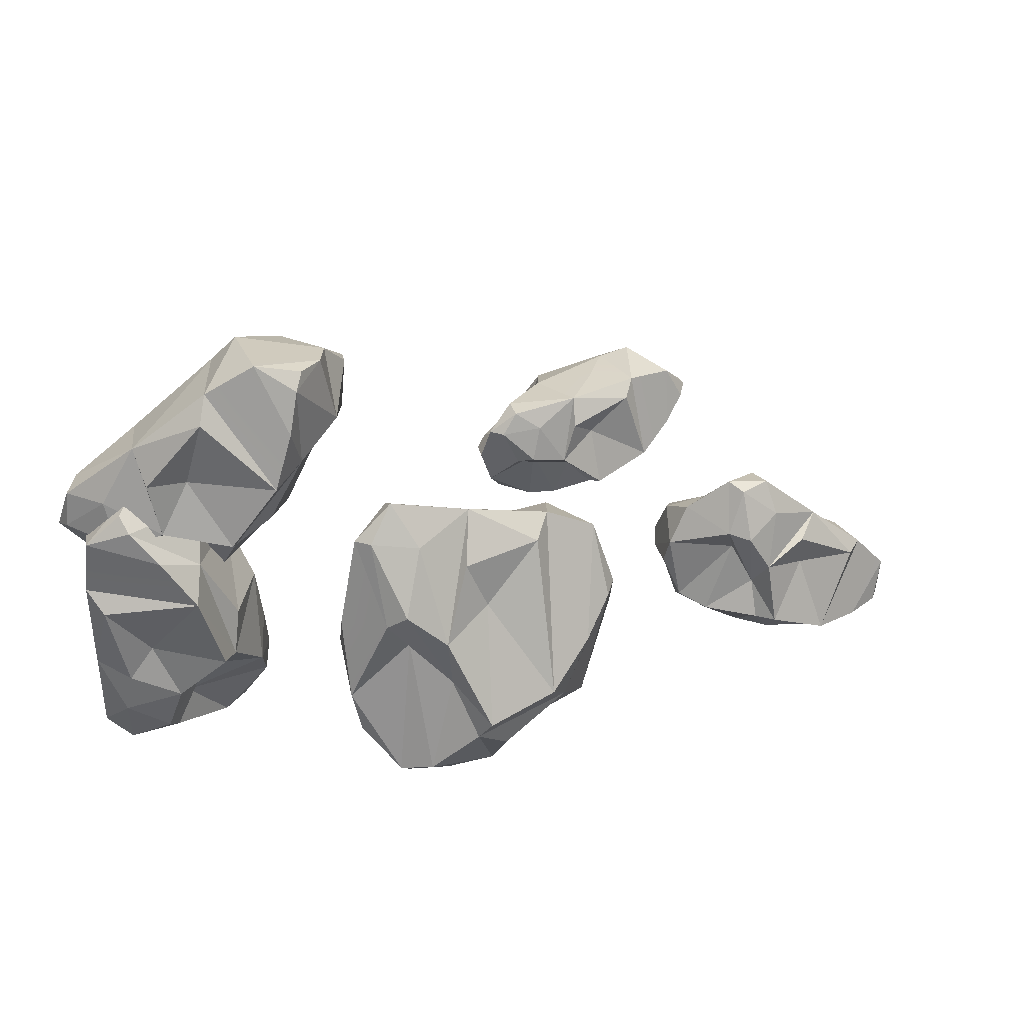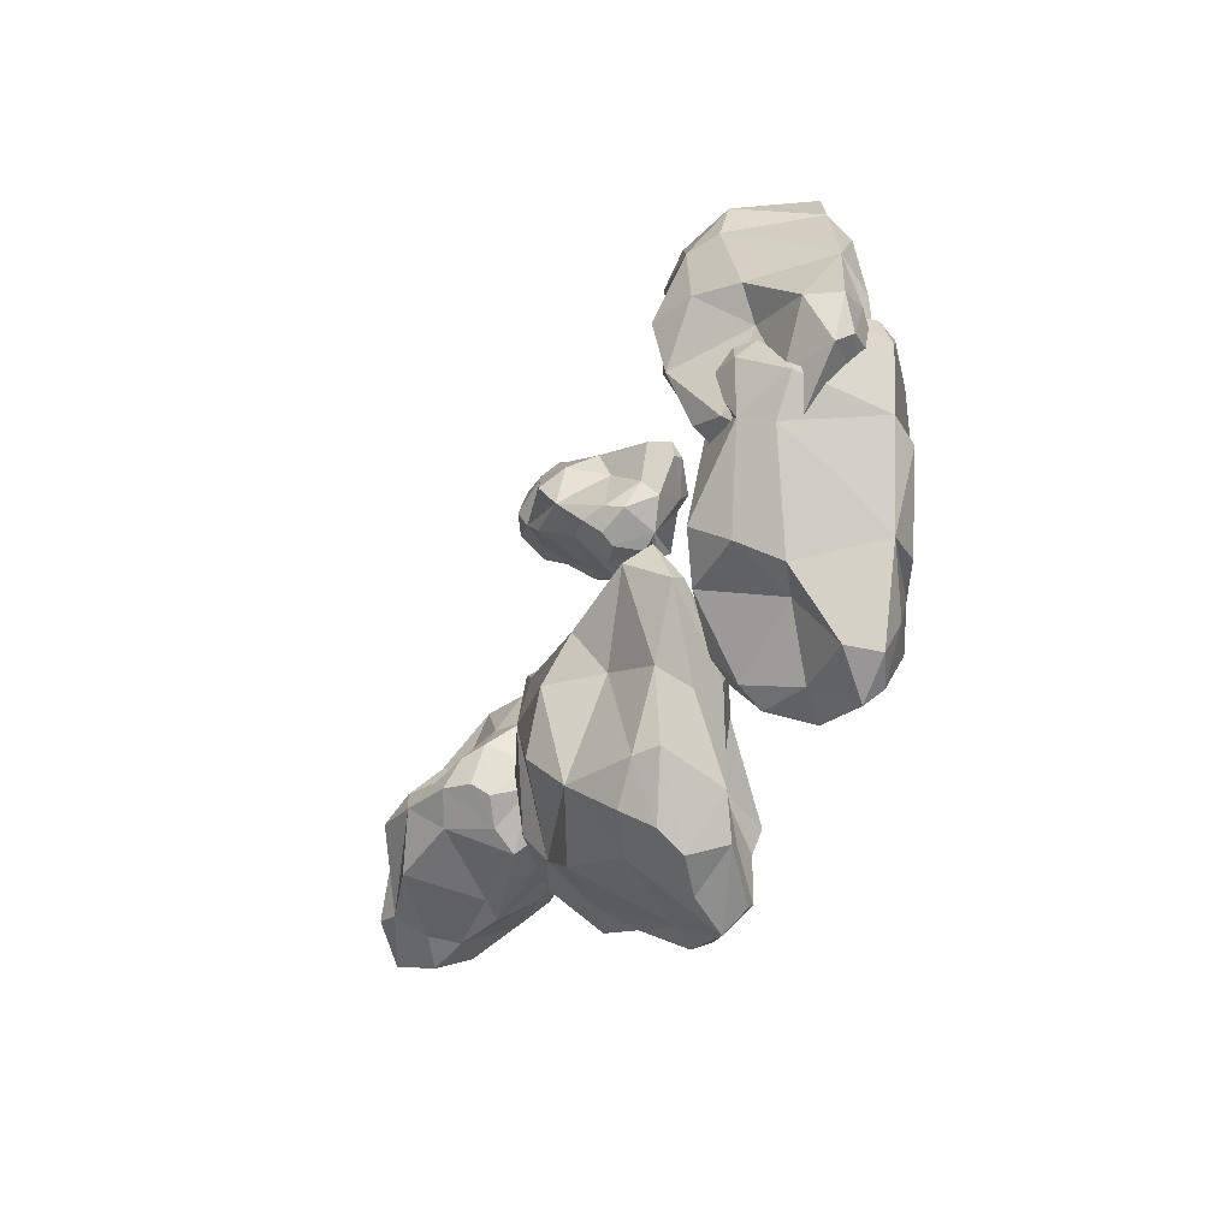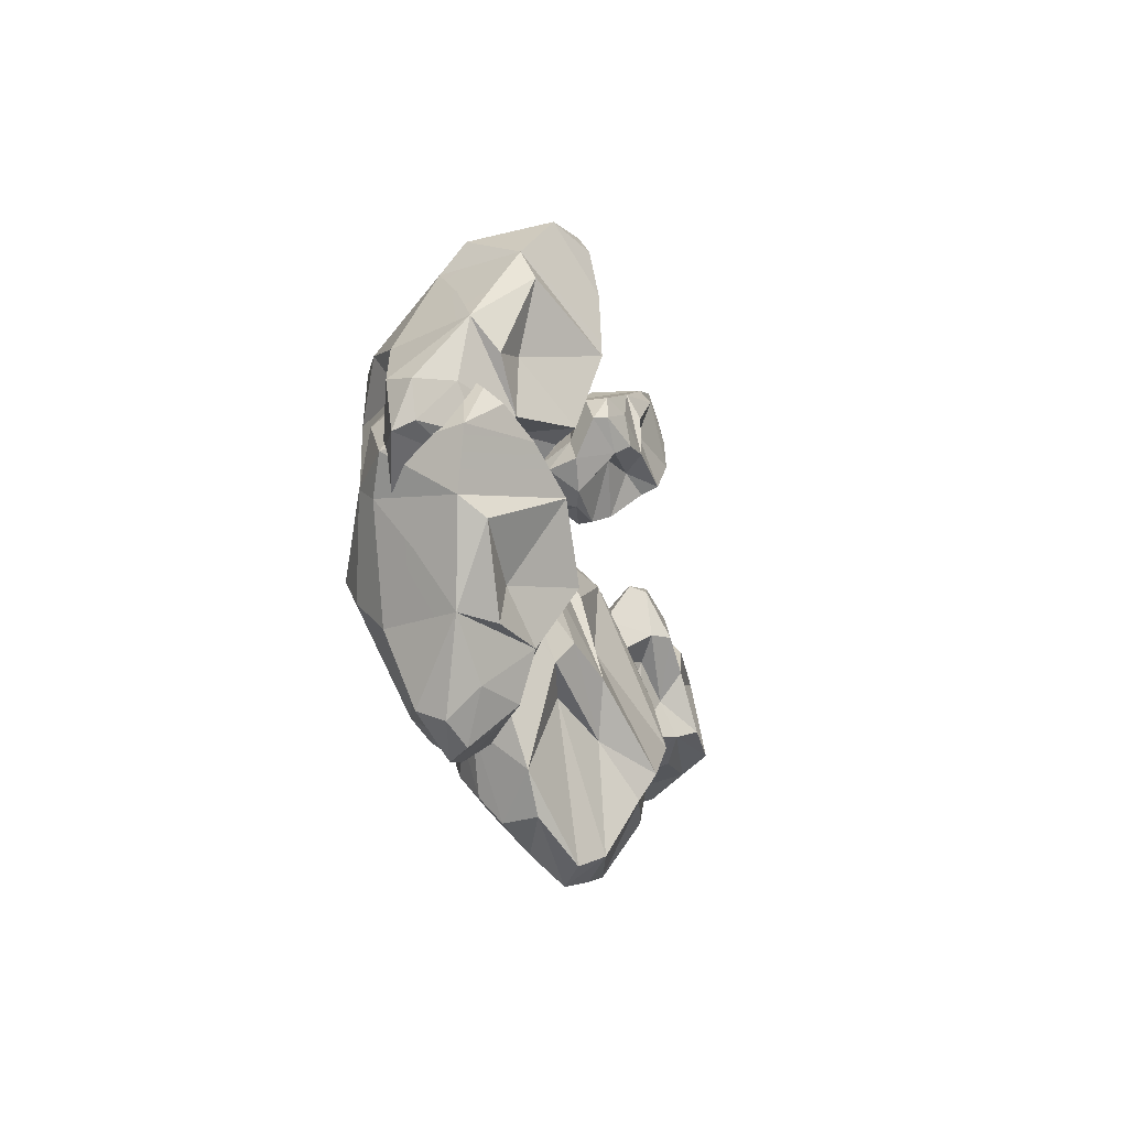
<metadata>
{"format":"obj","ext":"obj","renderer":"f3d","projection":"perspective","resolution":1024,"background":"white","views":[{"elev":36.7,"azim":-26.7,"up":"+Z"},{"elev":-10.0,"azim":-113.6,"up":"+Z"},{"elev":2.6,"azim":-77.8,"up":"+Z"}]}
</metadata>
<code>
o mossy_rocks_Mesh
v 2.401 -0.02113 -3.62
v 2.763 0.2241 -3.682
v 3.574 0.07465 -3.607
v 4.164 0.1065 -3.451
v 4.206 -0.5146 -3.21
v 3.101 -0.4506 -3.25
v 4.334 -0.674 -2.887
v 2.511 -0.1022 -2.433
v 2.458 -0.3606 -2.41
v 2.695 -0.5129 -2.59
v 3.045 0.2155 -2.487
v 2.885 0.147 -2.73
v 2.479 0.4214 -3.449
v 2.427 0.4205 -3.174
v 4.366 0.6154 -2.885
v 4.213 0.344 -3.288
v 2.965 0.5248 -3.407
v 2.921 0.06413 -3.825
v 3.725 -0.03438 -3.682
v 2.763 -0.1278 -3.793
v 3.289 -0.02868 -3.767
v 3.011 -0.2922 -3.741
v 3.667 -0.4625 -3.524
v 3.375 -0.7678 -3.405
v 3.328 -0.5887 -3.498
v 3.976 -0.7675 -3.181
v 2.951 -0.6544 -3.039
v 3.367 -0.5422 -2.81
v 3.793 -0.6096 -2.432
v 3.109 -0.6131 -2.629
v 3.175 -0.4423 -2.355
v 3.575 -0.09484 -2.362
v 3.915 0.2679 -2.382
v 3.212 0.5273 -2.611
v 3.017 0.7181 -3.059
v 3.361 0.7768 -2.827
v 4.169 0.5822 -3.059
v 3.574 0.6973 -3.237
v 2.634 0.5794 -3.303
v 2.571 -0.6008 -2.946
v 2.442 -0.4494 -3.024
v 2.715 -0.3212 -3.104
v 2.279 -0.3983 -2.628
v 2.267 -0.07614 -3.451
v 2.177 -0.2582 -2.639
v 2.147 -0.07189 -3.078
v 2.35 0.03931 -2.896
v 2.501 0.2946 -3.577
v 2.264 0.2669 -3.21
v 3.941 -0.46 -2.29
v 4.569 -0.567 -2.647
v 4.67 -0.4505 -2.576
v 4.409 -0.4806 -2.307
v 4.772 -0.2141 -2.689
v 4.556 -0.171 -3.214
v 4.769 0.0837 -2.755
v 4.227 0.1708 -2.292
v 4.785 0.2584 -3.021
v 3.986 0.4904 -2.534
v 4.421 0.4755 -2.623
v 4.748 0.4291 -3.047
v 4.526 0.2259 -3.342
v 0.4466 -0.03004 -6.783
v 0.8801 0.1581 -7.257
v 1.956 -0.1517 -7.484
v 2.796 -0.1189 -7.477
v 2.967 -0.7395 -6.641
v 1.533 -0.4488 -6.12
v 3.303 -0.7239 -5.882
v 1.224 0.752 -4.025
v 1.164 0.4502 -3.816
v 1.367 0.06537 -4.305
v 1.884 1.002 -4.614
v 1.548 0.7627 -5.059
v 0.6464 0.6514 -6.638
v 0.727 0.8725 -5.962
v 3.368 0.9233 -6.51
v 2.949 0.2996 -7.237
v 1.292 0.7108 -6.872
v 1.002 -0.1905 -7.608
v 2.107 -0.3817 -7.696
v 0.8145 -0.3777 -7.349
v 1.503 -0.3452 -7.644
v 1.156 -0.6028 -7.295
v 2.109 -0.7972 -7.089
v 1.795 -1.034 -6.493
v 1.688 -0.8653 -6.769
v 2.684 -0.9922 -6.32
v 1.45 -0.5158 -5.441
v 2.108 -0.2865 -5.2
v 2.856 -0.1755 -4.53
v 1.875 -0.1826 -4.591
v 2.109 0.2323 -4.067
v 2.624 0.5855 -4.483
v 3.055 0.9612 -4.901
v 2.036 1.271 -5.151
v 1.55 1.214 -6.177
v 2.116 1.393 -5.863
v 3.021 0.7902 -6.787
v 2.166 0.9305 -6.911
v 0.9255 0.9321 -6.461
v 1.016 -0.293 -5.025
v 0.8117 -0.1313 -5.207
v 1.12 -0.08746 -5.615
v 0.8171 0.2734 -4.206
v 0.364 0.05803 -6.282
v 0.6825 0.4669 -4.238
v 0.4112 0.3754 -5.34
v 0.7714 0.6138 -5.083
v 0.6029 0.3859 -6.891
v 0.496 0.683 -5.879
v 3.124 0.09322 -4.354
v 3.734 -0.4542 -5.509
v 3.903 -0.2718 -5.455
v 3.714 -0.04762 -4.657
v 3.978 -0.07778 -5.893
v 3.419 -0.3785 -7.02
v 3.944 0.2539 -6.188
v 3.501 0.8385 -4.825
v 3.823 0.2705 -6.904
v 3.068 1.115 -5.405
v 3.577 0.9329 -5.861
v 3.766 0.4775 -7.024
v 3.319 0.03892 -7.49
v 4.952 0.2194 -5.828
v 5.209 0.5363 -6.271
v 6.039 0.3145 -7.008
v 6.738 0.3547 -7.463
v 7.05 -0.4696 -7.229
v 5.99 -0.3517 -6.157
v 7.503 -0.6595 -7.049
v 6.253 0.2202 -4.844
v 6.241 -0.1279 -4.746
v 6.285 -0.3602 -5.137
v 6.674 0.6311 -5.46
v 6.286 0.5193 -5.516
v 5.173 0.8364 -5.789
v 5.402 0.8633 -5.483
v 7.468 1.096 -7.193
v 6.935 0.6923 -7.384
v 5.657 0.9661 -6.249
v 5.218 0.2996 -6.547
v 6.108 0.1541 -7.22
v 5.116 0.04616 -6.342
v 5.62 0.1672 -6.858
v 5.404 -0.1806 -6.53
v 6.235 -0.4122 -6.979
v 6.102 -0.8075 -6.547
v 5.956 -0.571 -6.601
v 6.881 -0.8041 -6.949
v 6.075 -0.6043 -5.794
v 6.683 -0.4424 -6.014
v 7.46 -0.511 -6.091
v 6.632 -0.5134 -5.581
v 6.96 -0.2562 -5.411
v 7.303 0.2039 -5.852
v 7.578 0.6854 -6.247
v 6.687 1.039 -5.769
v 6.047 1.261 -6
v 6.594 1.353 -6.14
v 7.113 1.04 -7.151
v 6.381 1.199 -6.723
v 5.455 1.061 -5.825
v 5.817 -0.5104 -5.33
v 5.611 -0.3077 -5.285
v 5.775 -0.1493 -5.645
v 5.858 -0.1948 -4.762
v 5.001 0.165 -5.532
v 5.746 -0.001804 -4.681
v 5.266 0.2105 -5.07
v 5.631 0.3733 -5.117
v 5.07 0.6506 -5.917
v 5.223 0.6556 -5.339
v 7.731 -0.298 -6.123
v 7.954 -0.4979 -7.076
v 8.114 -0.3355 -7.122
v 8.146 -0.3424 -6.61
v 8.082 -0.02751 -7.35
v 7.351 -0.01278 -7.617
v 7.997 0.3719 -7.434
v 7.962 0.5522 -6.47
v 7.734 0.5837 -7.709
v 7.479 0.9717 -6.477
v 7.79 0.9292 -6.996
v 7.666 0.8149 -7.711
v 7.175 0.5164 -7.739
v -1.772 0.4679 -3.821
v -1.217 0.6228 -3.644
v -0.4607 0.1508 -2.946
v 0.0907 0.01938 -2.333
v -0.332 -0.7074 -1.98
v -1.472 -0.2217 -2.848
v -0.487 -0.8532 -1.503
v -2.485 0.7107 -2.374
v -2.686 0.4098 -2.367
v -2.384 0.06792 -2.387
v -1.713 0.8955 -2.065
v -1.758 0.7893 -2.456
v -1.583 1.057 -3.601
v -1.824 1.165 -3.324
v 0.1835 0.7748 -1.574
v 0.1519 0.3561 -2.129
v -1.033 1.019 -3.202
v -1.03 0.3133 -3.679
v -0.3006 -0.06944 -2.913
v -1.317 0.1392 -3.744
v -0.7143 0.07486 -3.333
v -1.163 -0.1467 -3.489
v -0.6804 -0.5404 -2.743
v -1.228 -0.7792 -2.799
v -1.128 -0.5643 -2.954
v -0.7247 -0.933 -2.099
v -1.876 -0.3553 -2.702
v -1.523 -0.2951 -2.14
v -1.346 -0.4184 -1.387
v -1.958 -0.2287 -2.118
v -1.985 0.05322 -1.768
v -1.375 0.3414 -1.506
v -0.813 0.6674 -1.305
v -1.295 1.188 -2.107
v -1.113 1.358 -2.778
v -0.8658 1.379 -2.262
v 0.06905 0.7504 -1.917
v -0.4008 1.063 -2.569
v -1.434 1.247 -3.331
v -2.324 -0.1131 -2.88
v -2.336 0.1024 -3.076
v -1.924 0.1362 -2.976
v -2.753 0.3583 -2.747
v -2.058 0.504 -3.723
v -2.788 0.5716 -2.846
v -2.435 0.6765 -3.385
v -2.281 0.8006 -3.034
v -1.536 0.8457 -3.722
v -2.052 1.02 -3.475
v -1.207 -0.2376 -1.126
v -0.3392 -0.7277 -1.063
v -0.2202 -0.5943 -0.9151
v -0.6976 -0.4462 -0.7975
v 0.08361 -0.3694 -0.9867
v 0.2207 -0.4043 -1.752
v 0.2715 -0.01124 -1.087
v -0.5828 0.4555 -0.9629
v 0.5519 0.1183 -1.394
v -0.5247 0.8739 -1.443
v -0.000744 0.6615 -1.222
v 0.614 0.3407 -1.463
v 0.4696 0.06987 -1.95
v -0.9959 0.04578 -5.656
v -0.7739 0.33 -5.173
v -0.8431 0.1444 -4.059
v -0.9675 0.2342 -3.238
v -1.531 -0.4775 -3.15
v -1.575 -0.381 -4.659
v -2.002 -0.5562 -2.936
v -2.557 0.4234 -5.371
v -2.7 0.0978 -5.439
v -2.502 -0.1809 -5.136
v -2.298 0.801 -4.653
v -2.028 0.6164 -4.897
v -1.027 0.6903 -5.534
v -1.391 0.8032 -5.575
v -1.47 1.123 -2.903
v -1.076 0.6088 -3.156
v -0.9853 0.8291 -4.87
v -0.6372 0.05894 -4.974
v -0.7738 -0.03245 -3.861
v -0.7752 -0.1737 -5.183
v -0.7092 -0.04827 -4.465
v -0.882 -0.3734 -4.838
v -1.161 -0.5242 -3.919
v -1.474 -0.8651 -4.301
v -1.284 -0.6687 -4.376
v -1.697 -0.7892 -3.457
v -1.949 -0.5561 -4.837
v -2.154 -0.3272 -4.246
v -2.625 -0.2716 -3.622
v -2.447 -0.3384 -4.575
v -2.725 -0.005314 -4.456
v -2.529 0.4337 -3.915
v -2.316 0.8889 -3.457
v -1.99 1.152 -4.443
v -1.352 1.222 -4.76
v -1.591 1.385 -4.266
v -1.28 1.014 -3.191
v -1.068 1.107 -4.022
v -1.134 0.9516 -5.308
v -2.09 -0.4377 -5.344
v -1.94 -0.2692 -5.529
v -1.754 -0.1423 -5.168
v -2.452 -0.03597 -5.707
v -1.252 0.04686 -5.82
v -2.392 0.1448 -5.849
v -1.748 0.2084 -5.941
v -1.917 0.4226 -5.645
v -0.9105 0.472 -5.518
v -1.424 0.5925 -5.799
v -2.732 -0.02237 -3.406
v -2.242 -0.325 -2.591
v -2.276 -0.1467 -2.446
v -2.666 -0.06868 -2.77
v -2.02 0.1123 -2.321
v -1.345 -0.04109 -2.676
v -1.813 0.4732 -2.335
v -2.439 0.7911 -3.021
v -1.394 0.5913 -2.346
v -2.019 1.115 -3.379
v -1.862 1.047 -2.797
v -1.294 0.8041 -2.4
v -1.019 0.4244 -2.734
f 16 4 3
f 4 19 3
f 21 22 18
f 19 4 23
f 19 25 22
f 4 5 23
f 23 25 19
f 22 25 6
f 2 18 1
f 25 24 6
f 25 26 24
f 24 26 28
f 28 30 27
f 26 50 29
f 29 30 28
f 27 30 31
f 50 31 29
f 50 32 31
f 31 11 8
f 33 59 34 11
f 8 11 12
f 50 33 32
f 34 35 12
f 35 14 12
f 37 35 36
f 17 2 39
f 38 3 17
f 39 2 13
f 40 41 6
f 41 42 6
f 6 42 22
f 41 44 42
f 41 46 44
f 43 45 41
f 44 20 42
f 45 46 41
f 45 47 46
f 8 12 47
f 44 49 48
f 48 2 1
f 47 14 49
f 49 13 48
f 9 8 45
f 48 13 2
f 22 42 20
f 7 5 51
f 5 55 51
f 5 4 55
f 53 54 57
f 55 58 56
f 55 4 62
f 58 61 56
f 60 59 57
f 4 16 62
f 7 53 50
f 61 15 60
f 17 3 18
f 18 3 19
f 18 19 21
f 18 22 20
f 21 19 22
f 25 23 5
f 25 5 26
f 24 27 6
f 5 7 26
f 24 28 27
f 28 26 29
f 26 7 50
f 29 31 30
f 10 31 9
f 31 8 9
f 31 32 11
f 11 32 33
f 11 34 12
f 34 36 35
f 34 59 36
f 36 59 37
f 39 35 17
f 37 59 15
f 35 39 14
f 35 38 17
f 35 37 38
f 38 37 16
f 38 16 3
f 14 39 13
f 27 31 10
f 40 10 43
f 40 43 41
f 43 10 9
f 18 2 17
f 43 9 45
f 49 46 47
f 44 48 1
f 44 46 49
f 6 27 40
f 47 12 14
f 13 49 14
f 7 51 53
f 53 51 52
f 54 55 56
f 52 51 54
f 50 53 57
f 53 52 54
f 54 51 55
f 50 57 33
f 57 54 56
f 58 55 62
f 57 59 33
f 56 60 57
f 58 62 61
f 15 61 37
f 1 18 20
f 16 37 61 62
f 15 59 60
f 40 27 10
f 1 20 44
f 47 45 8
f 61 60 56
f 78 66 65
f 66 81 65
f 83 84 80
f 81 66 85
f 81 87 84
f 66 67 85
f 85 87 81
f 84 87 68
f 64 80 63
f 87 86 68
f 87 88 86
f 86 88 90
f 90 92 89
f 88 112 91
f 91 92 90
f 89 92 93
f 112 93 91
f 112 94 93
f 93 73 70
f 95 121 96 73
f 70 73 74
f 112 95 94
f 96 97 74
f 97 76 74
f 99 97 98
f 79 64 101
f 100 65 79
f 101 64 75
f 102 103 68
f 103 104 68
f 68 104 84
f 103 106 104
f 103 108 106
f 105 107 103
f 106 82 104
f 107 108 103
f 107 109 108
f 70 74 109
f 106 111 110
f 110 64 63
f 109 76 111
f 111 75 110
f 71 70 107
f 110 75 64
f 84 104 82
f 69 67 113
f 67 117 113
f 67 66 117
f 115 116 119
f 117 120 118
f 117 66 124
f 120 123 118
f 122 121 119
f 66 78 124
f 69 115 112
f 123 77 122
f 79 65 80
f 80 65 81
f 80 81 83
f 80 84 82
f 83 81 84
f 87 85 67
f 87 67 88
f 86 89 68
f 67 69 88
f 86 90 89
f 90 88 91
f 88 69 112
f 91 93 92
f 72 93 71
f 93 70 71
f 93 94 73
f 73 94 95
f 73 96 74
f 96 98 97
f 96 121 98
f 98 121 99
f 101 97 79
f 99 121 77
f 97 101 76
f 97 100 79
f 97 99 100
f 100 99 78
f 100 78 65
f 76 101 75
f 89 93 72
f 102 72 105
f 102 105 103
f 105 72 71
f 80 64 79
f 105 71 107
f 111 108 109
f 106 110 63
f 106 108 111
f 68 89 102
f 109 74 76
f 75 111 76
f 69 113 115
f 115 113 114
f 116 117 118
f 114 113 116
f 112 115 119
f 115 114 116
f 116 113 117
f 112 119 95
f 119 116 118
f 120 117 124
f 119 121 95
f 118 122 119
f 120 124 123
f 77 123 99
f 63 80 82
f 78 99 123 124
f 77 121 122
f 102 89 72
f 63 82 106
f 109 107 70
f 123 122 118
f 140 128 127
f 128 143 127
f 145 146 142
f 143 128 147
f 143 149 146
f 128 129 147
f 147 149 143
f 146 149 130
f 126 142 125
f 149 148 130
f 149 150 148
f 148 150 152
f 152 154 151
f 150 174 153
f 153 154 152
f 151 154 155
f 174 155 153
f 174 156 155
f 155 135 132
f 157 183 158 135
f 132 135 136
f 174 157 156
f 158 159 136
f 159 138 136
f 161 159 160
f 141 126 163
f 162 127 141
f 163 126 137
f 164 165 130
f 165 166 130
f 130 166 146
f 165 168 166
f 165 170 168
f 167 169 165
f 168 144 166
f 169 170 165
f 169 171 170
f 132 136 171
f 168 173 172
f 172 126 125
f 171 138 173
f 173 137 172
f 133 132 169
f 172 137 126
f 146 166 144
f 131 129 175
f 129 179 175
f 129 128 179
f 177 178 181
f 179 182 180
f 179 128 186
f 182 185 180
f 184 183 181
f 128 140 186
f 131 177 174
f 185 139 184
f 141 127 142
f 142 127 143
f 142 143 145
f 142 146 144
f 145 143 146
f 149 147 129
f 149 129 150
f 148 151 130
f 129 131 150
f 148 152 151
f 152 150 153
f 150 131 174
f 153 155 154
f 134 155 133
f 155 132 133
f 155 156 135
f 135 156 157
f 135 158 136
f 158 160 159
f 158 183 160
f 160 183 161
f 163 159 141
f 161 183 139
f 159 163 138
f 159 162 141
f 159 161 162
f 162 161 140
f 162 140 127
f 138 163 137
f 151 155 134
f 164 134 167
f 164 167 165
f 167 134 133
f 142 126 141
f 167 133 169
f 173 170 171
f 168 172 125
f 168 170 173
f 130 151 164
f 171 136 138
f 137 173 138
f 131 175 177
f 177 175 176
f 178 179 180
f 176 175 178
f 174 177 181
f 177 176 178
f 178 175 179
f 174 181 157
f 181 178 180
f 182 179 186
f 181 183 157
f 180 184 181
f 182 186 185
f 139 185 161
f 125 142 144
f 140 161 185 186
f 139 183 184
f 164 151 134
f 125 144 168
f 171 169 132
f 185 184 180
f 202 190 189
f 190 205 189
f 207 208 204
f 205 190 209
f 205 211 208
f 190 191 209
f 209 211 205
f 208 211 192
f 188 204 187
f 211 210 192
f 211 212 210
f 210 212 214
f 214 216 213
f 212 236 215
f 215 216 214
f 213 216 217
f 236 217 215
f 236 218 217
f 217 197 194
f 219 245 220 197
f 194 197 198
f 236 219 218
f 220 221 198
f 221 200 198
f 223 221 222
f 203 188 225
f 224 189 203
f 225 188 199
f 226 227 192
f 227 228 192
f 192 228 208
f 227 230 228
f 227 232 230
f 229 231 227
f 230 206 228
f 231 232 227
f 231 233 232
f 194 198 233
f 230 235 234
f 234 188 187
f 233 200 235
f 235 199 234
f 195 194 231
f 234 199 188
f 208 228 206
f 193 191 237
f 191 241 237
f 191 190 241
f 239 240 243
f 241 244 242
f 241 190 248
f 244 247 242
f 246 245 243
f 190 202 248
f 193 239 236
f 247 201 246
f 203 189 204
f 204 189 205
f 204 205 207
f 204 208 206
f 207 205 208
f 211 209 191
f 211 191 212
f 210 213 192
f 191 193 212
f 210 214 213
f 214 212 215
f 212 193 236
f 215 217 216
f 196 217 195
f 217 194 195
f 217 218 197
f 197 218 219
f 197 220 198
f 220 222 221
f 220 245 222
f 222 245 223
f 225 221 203
f 223 245 201
f 221 225 200
f 221 224 203
f 221 223 224
f 224 223 202
f 224 202 189
f 200 225 199
f 213 217 196
f 226 196 229
f 226 229 227
f 229 196 195
f 204 188 203
f 229 195 231
f 235 232 233
f 230 234 187
f 230 232 235
f 192 213 226
f 233 198 200
f 199 235 200
f 193 237 239
f 239 237 238
f 240 241 242
f 238 237 240
f 236 239 243
f 239 238 240
f 240 237 241
f 236 243 219
f 243 240 242
f 244 241 248
f 243 245 219
f 242 246 243
f 244 248 247
f 201 247 223
f 187 204 206
f 202 223 247 248
f 201 245 246
f 226 213 196
f 187 206 230
f 233 231 194
f 247 246 242
f 264 252 251
f 252 267 251
f 269 270 266
f 267 252 271
f 267 273 270
f 252 253 271
f 271 273 267
f 270 273 254
f 250 266 249
f 273 272 254
f 273 274 272
f 272 274 276
f 276 278 275
f 274 298 277
f 277 278 276
f 275 278 279
f 298 279 277
f 298 280 279
f 279 259 256
f 281 307 282 259
f 256 259 260
f 298 281 280
f 282 283 260
f 283 262 260
f 285 283 284
f 265 250 287
f 286 251 265
f 287 250 261
f 288 289 254
f 289 290 254
f 254 290 270
f 289 292 290
f 289 294 292
f 291 293 289
f 292 268 290
f 293 294 289
f 293 295 294
f 256 260 295
f 292 297 296
f 296 250 249
f 295 262 297
f 297 261 296
f 257 256 293
f 296 261 250
f 270 290 268
f 255 253 299
f 253 303 299
f 253 252 303
f 301 302 305
f 303 306 304
f 303 252 310
f 306 309 304
f 308 307 305
f 252 264 310
f 255 301 298
f 309 263 308
f 265 251 266
f 266 251 267
f 266 267 269
f 266 270 268
f 269 267 270
f 273 271 253
f 273 253 274
f 272 275 254
f 253 255 274
f 272 276 275
f 276 274 277
f 274 255 298
f 277 279 278
f 258 279 257
f 279 256 257
f 279 280 259
f 259 280 281
f 259 282 260
f 282 284 283
f 282 307 284
f 284 307 285
f 287 283 265
f 285 307 263
f 283 287 262
f 283 286 265
f 283 285 286
f 286 285 264
f 286 264 251
f 262 287 261
f 275 279 258
f 288 258 291
f 288 291 289
f 291 258 257
f 266 250 265
f 291 257 293
f 297 294 295
f 292 296 249
f 292 294 297
f 254 275 288
f 295 260 262
f 261 297 262
f 255 299 301
f 301 299 300
f 302 303 304
f 300 299 302
f 298 301 305
f 301 300 302
f 302 299 303
f 298 305 281
f 305 302 304
f 306 303 310
f 305 307 281
f 304 308 305
f 306 310 309
f 263 309 285
f 249 266 268
f 264 285 309 310
f 263 307 308
f 288 275 258
f 249 268 292
f 295 293 256
f 309 308 304

</code>
